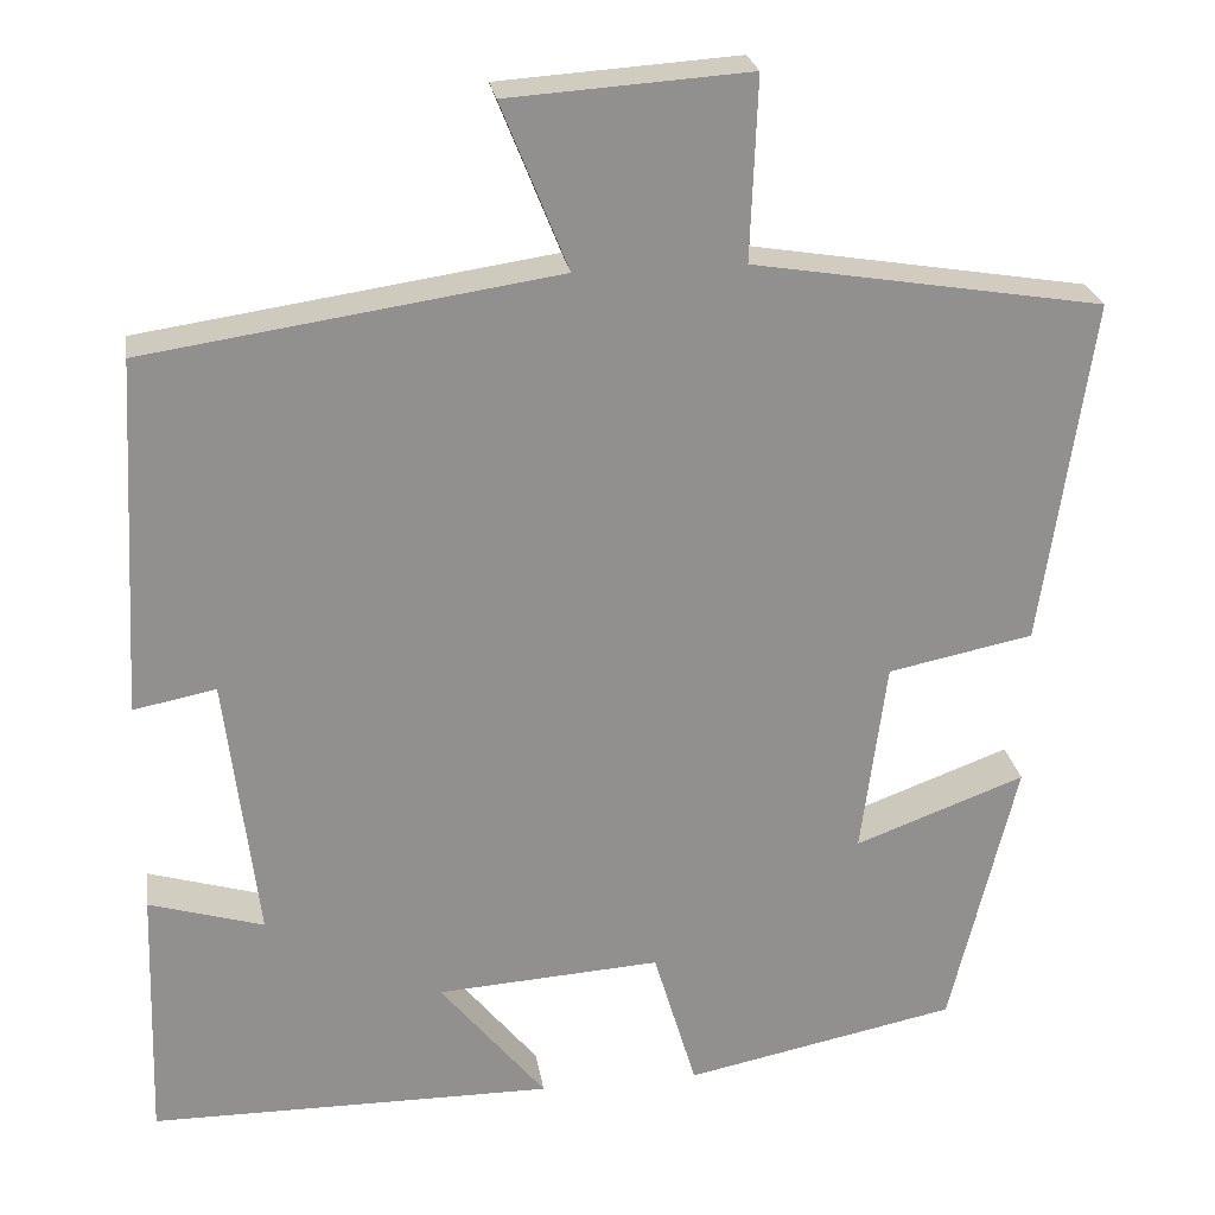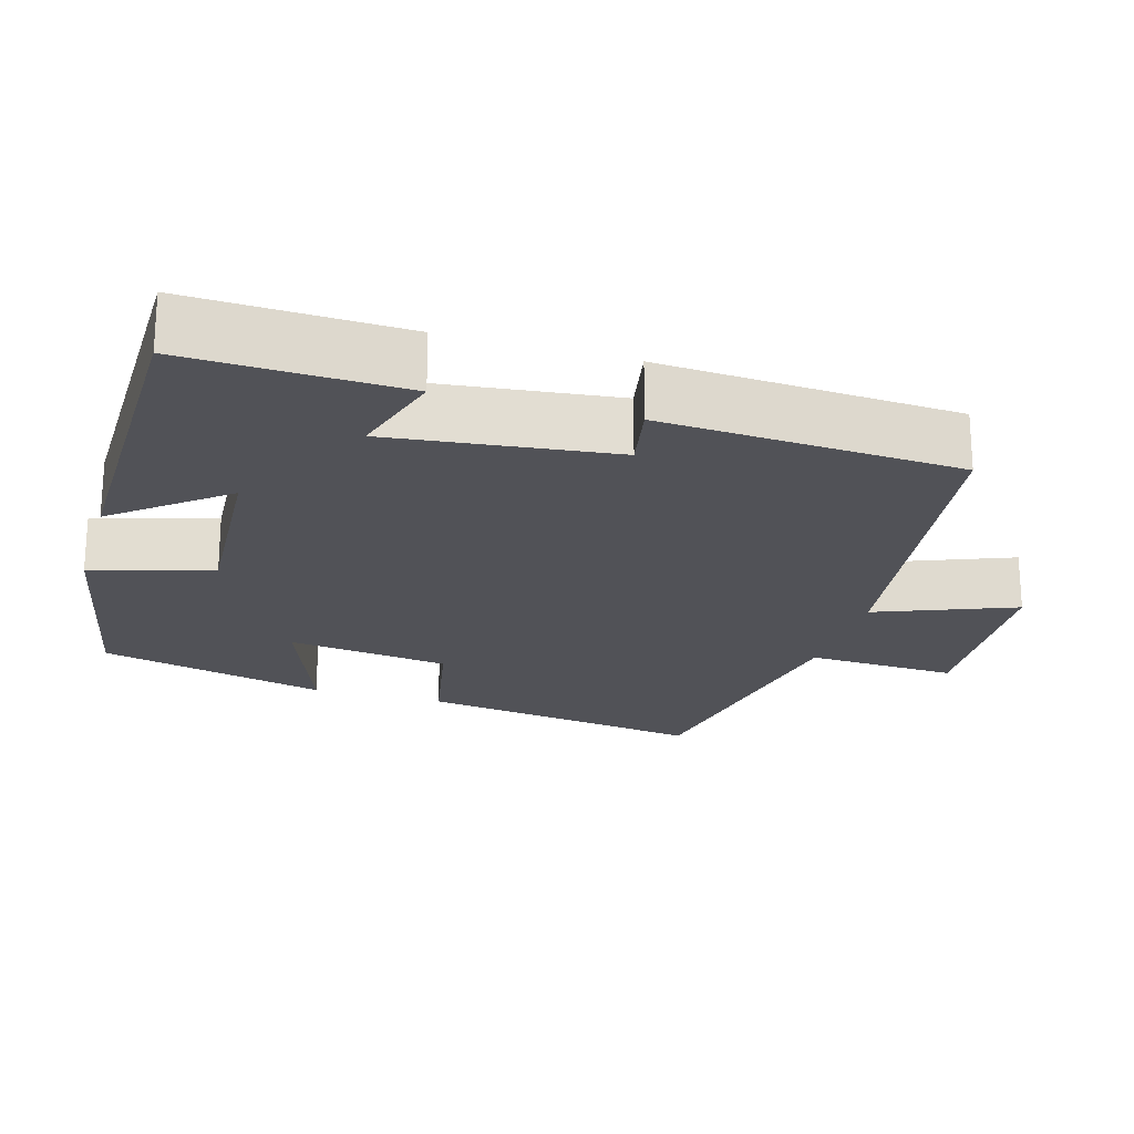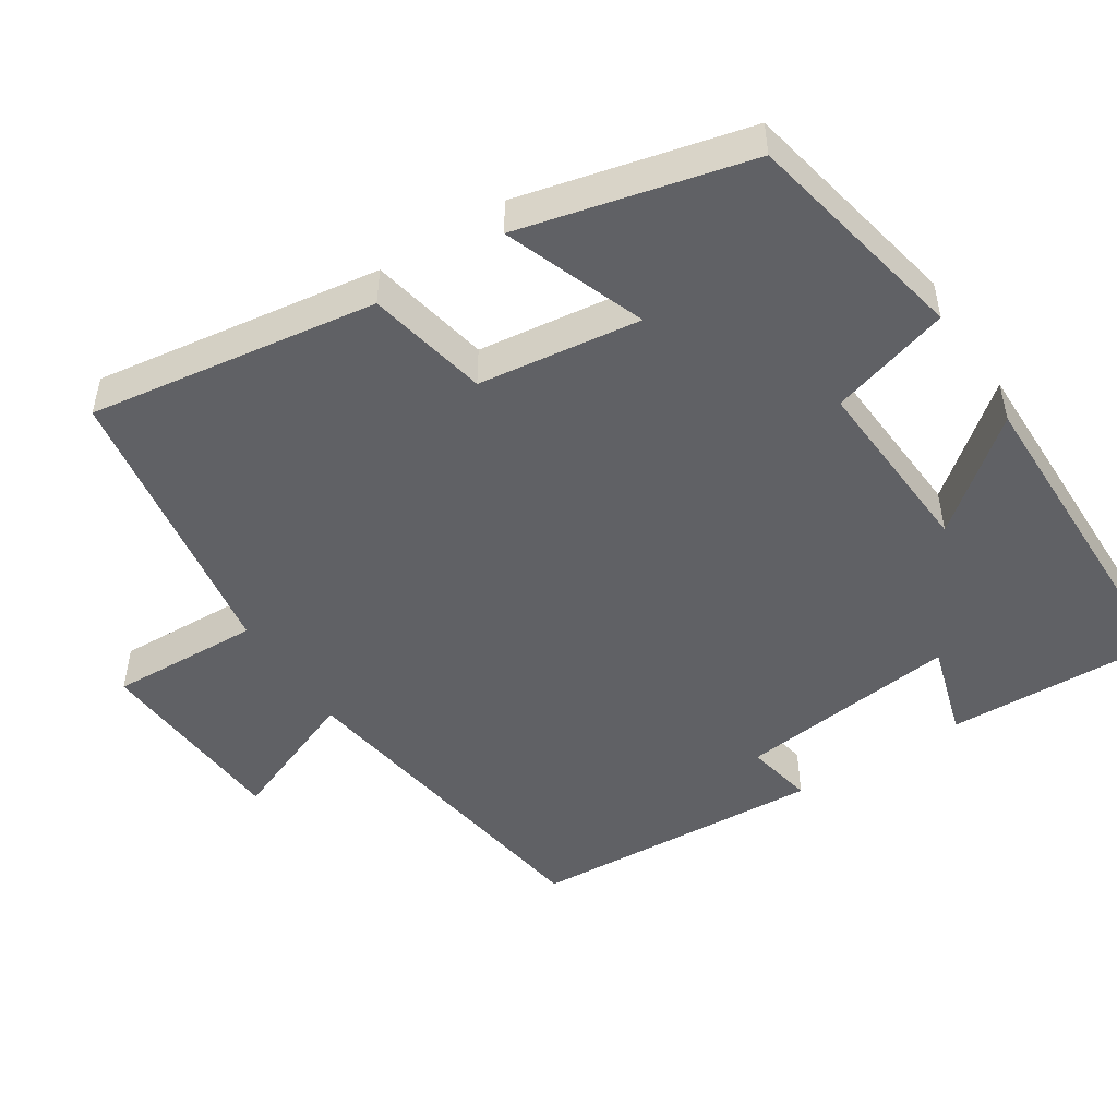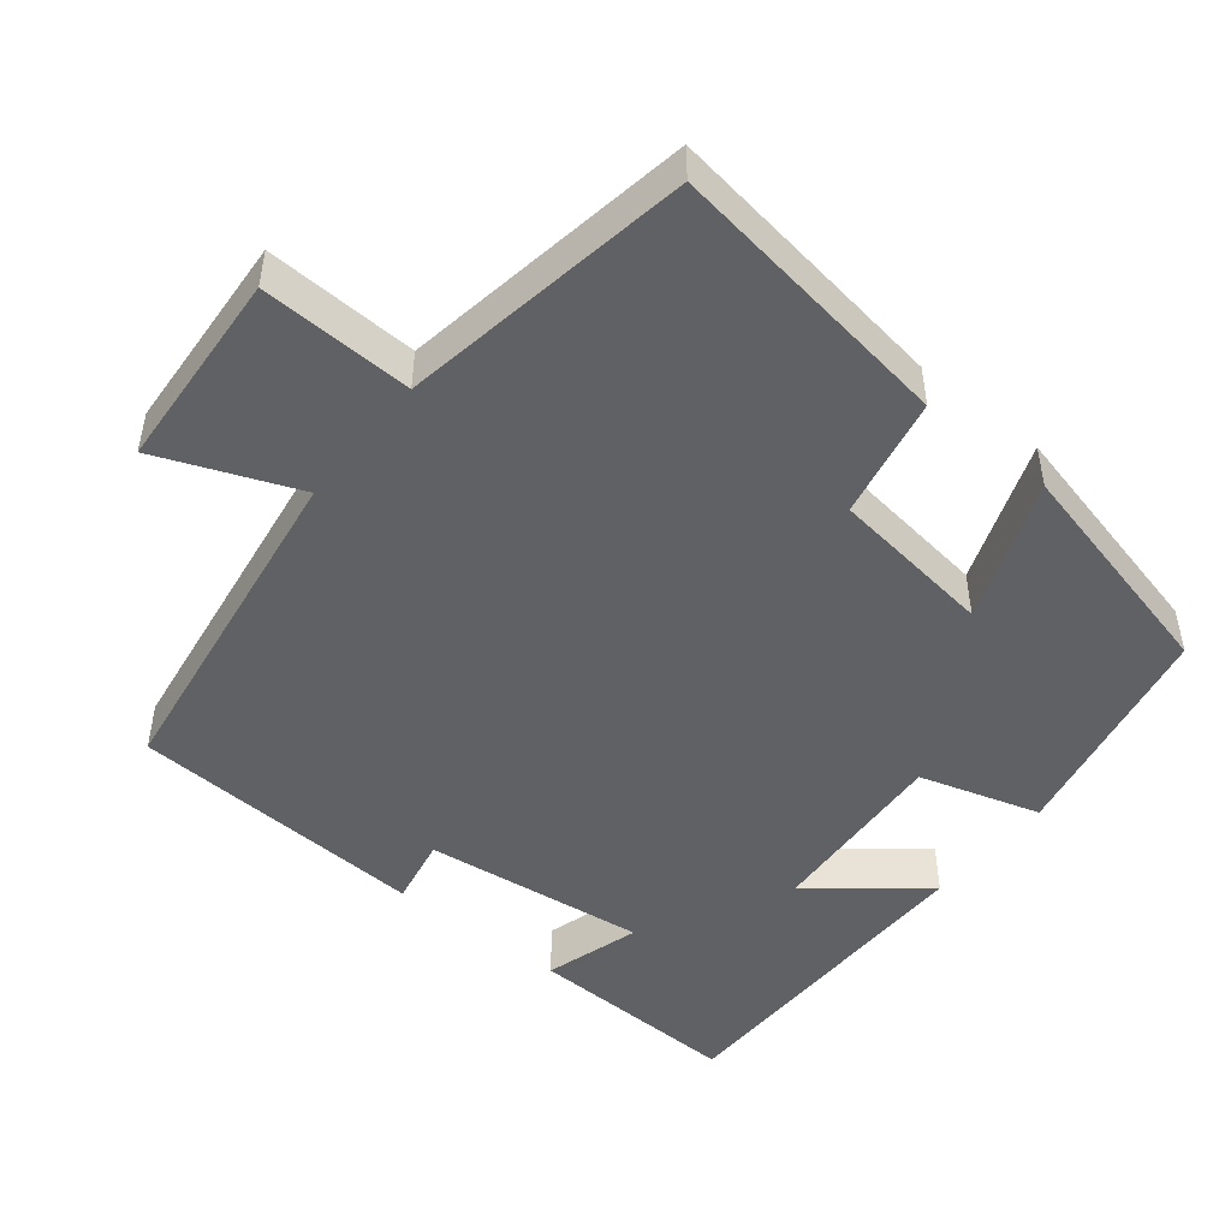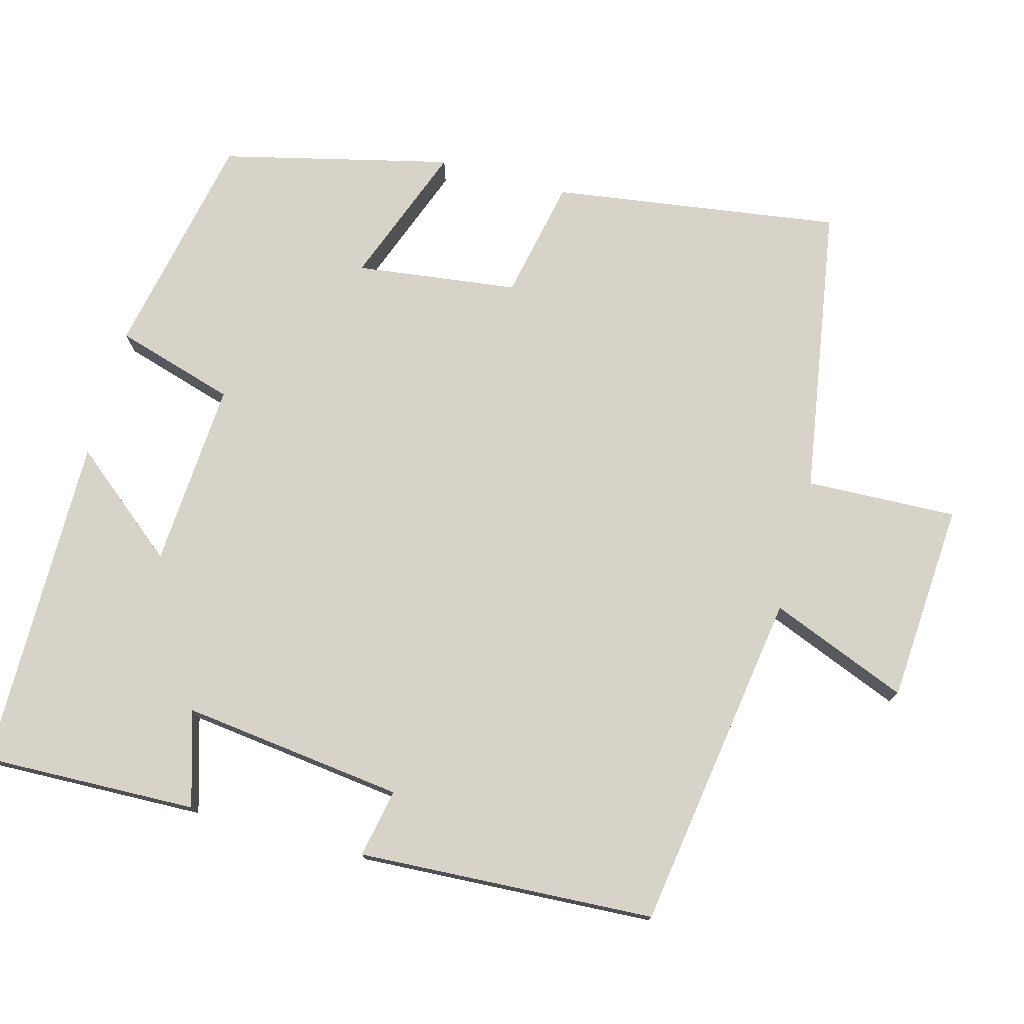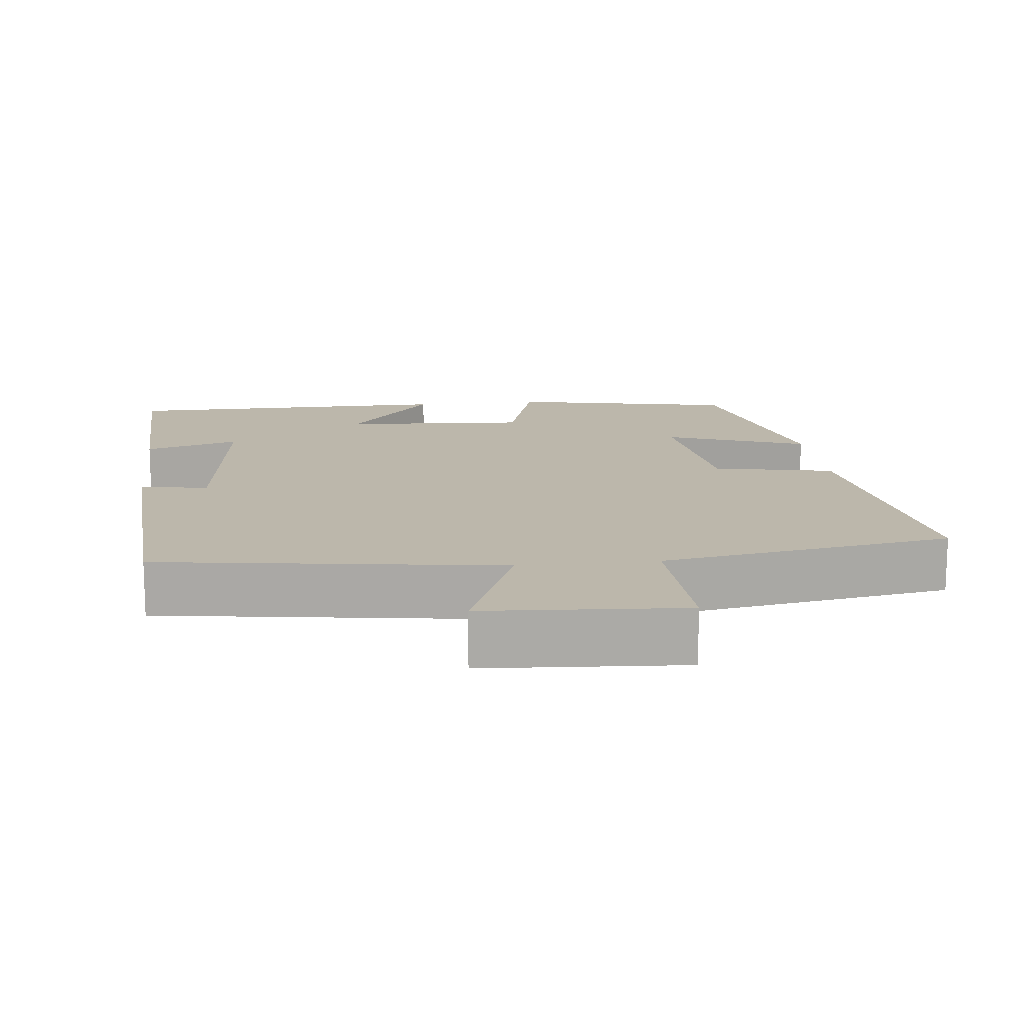
<metadata>
{"format":"obj","ext":"obj","renderer":"f3d","projection":"perspective","resolution":1024,"background":"white","views":[{"elev":24.6,"azim":-8.9,"up":"+Z"},{"elev":-21.6,"azim":-106.6,"up":"+Y"},{"elev":-48.9,"azim":122.8,"up":"+Y"},{"elev":-48.1,"azim":51.2,"up":"+Y"},{"elev":75.9,"azim":-74.8,"up":"+Y"},{"elev":14.5,"azim":-6.5,"up":"+Y"}]}
</metadata>
<code>
v -0.478 0.07 0.432
v -0.02 0.07 0.5
v -0.094 0.07 0.685
v 0.174 0.07 0.703
v 0.166 0.07 0.5
v 0.556 0.07 0.436
v 0.5 0.07 0.049
v 0.338 0.07 0.016
v 0.31 0.07 -0.202
v 0.5 0.07 -0.131
v 0.426 0.07 -0.438
v 0.122 0.07 -0.5
v 0.074 0.07 -0.339
v -0.176 0.07 -0.355
v -0.058 0.07 -0.5
v -0.509 0.07 -0.497
v -0.5 0.07 -0.209
v -0.372 0.07 -0.247
v -0.408 0.07 0.051
v -0.5 0.07 0.033
v -0.478 0 0.432
v -0.02 0 0.5
v -0.094 0 0.685
v 0.174 0 0.703
v 0.166 0 0.5
v 0.556 0 0.436
v 0.5 0 0.049
v 0.338 0 0.016
v 0.31 0 -0.202
v 0.5 0 -0.131
v 0.426 0 -0.438
v 0.122 0 -0.5
v 0.074 0 -0.339
v -0.176 0 -0.355
v -0.058 0 -0.5
v -0.509 0 -0.497
v -0.5 0 -0.209
v -0.372 0 -0.247
v -0.408 0 0.051
v -0.5 0 0.033
f 19 20 1 2
f 18 19 2
f 15 16 17 18
f 14 15 18
f 13 14 18 2
f 12 13 2
f 9 10 11 12
f 8 9 12 2
f 5 6 7 8
f 5 8 2 3
f 3 4 5
f 22 21 40 39
f 22 39 38
f 38 37 36 35
f 38 35 34
f 22 38 34 33
f 22 33 32
f 32 31 30 29
f 22 32 29 28
f 28 27 26 25
f 23 22 28 25
f 25 24 23
f 1 21 22 2
f 2 22 23 3
f 3 23 24 4
f 4 24 25 5
f 5 25 26 6
f 6 26 27 7
f 7 27 28 8
f 8 28 29 9
f 9 29 30 10
f 10 30 31 11
f 11 31 32 12
f 12 32 33 13
f 13 33 34 14
f 14 34 35 15
f 15 35 36 16
f 16 36 37 17
f 17 37 38 18
f 18 38 39 19
f 19 39 40 20
f 20 40 21 1

</code>
